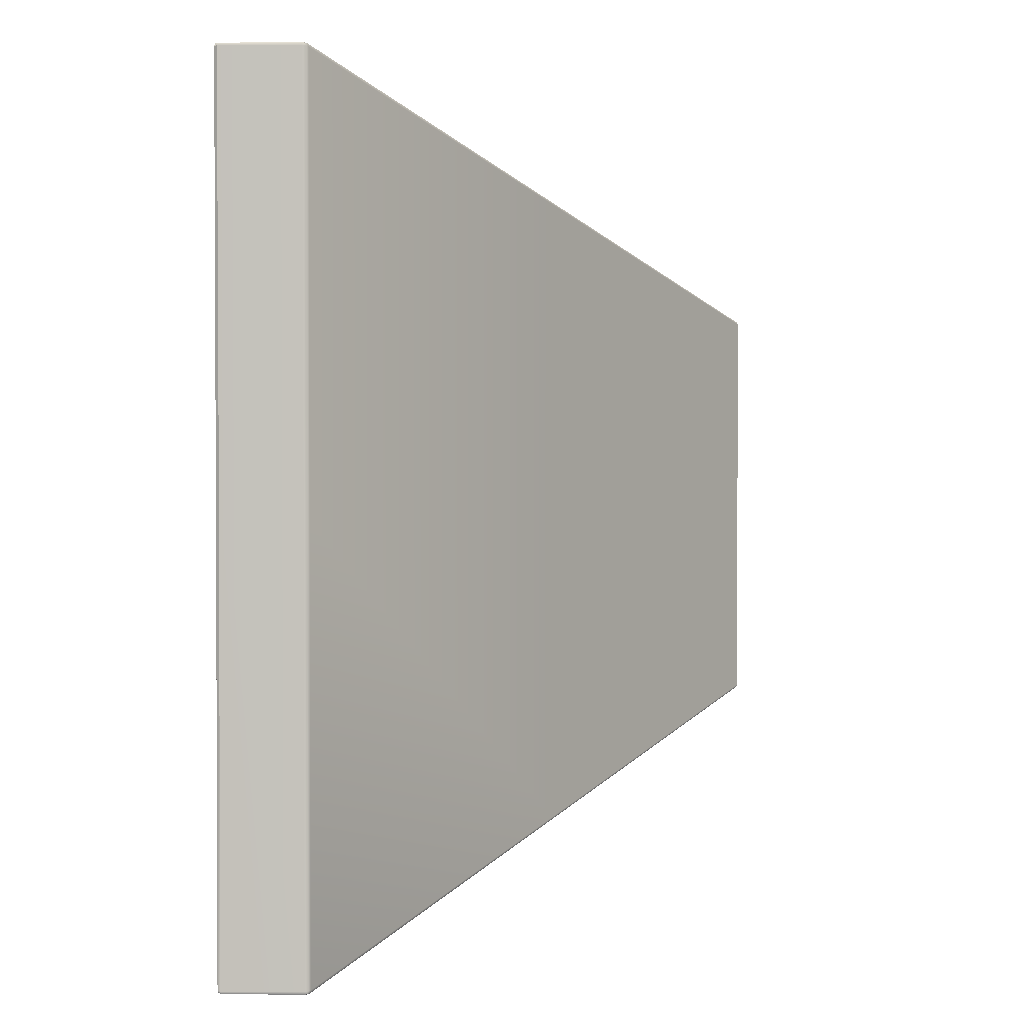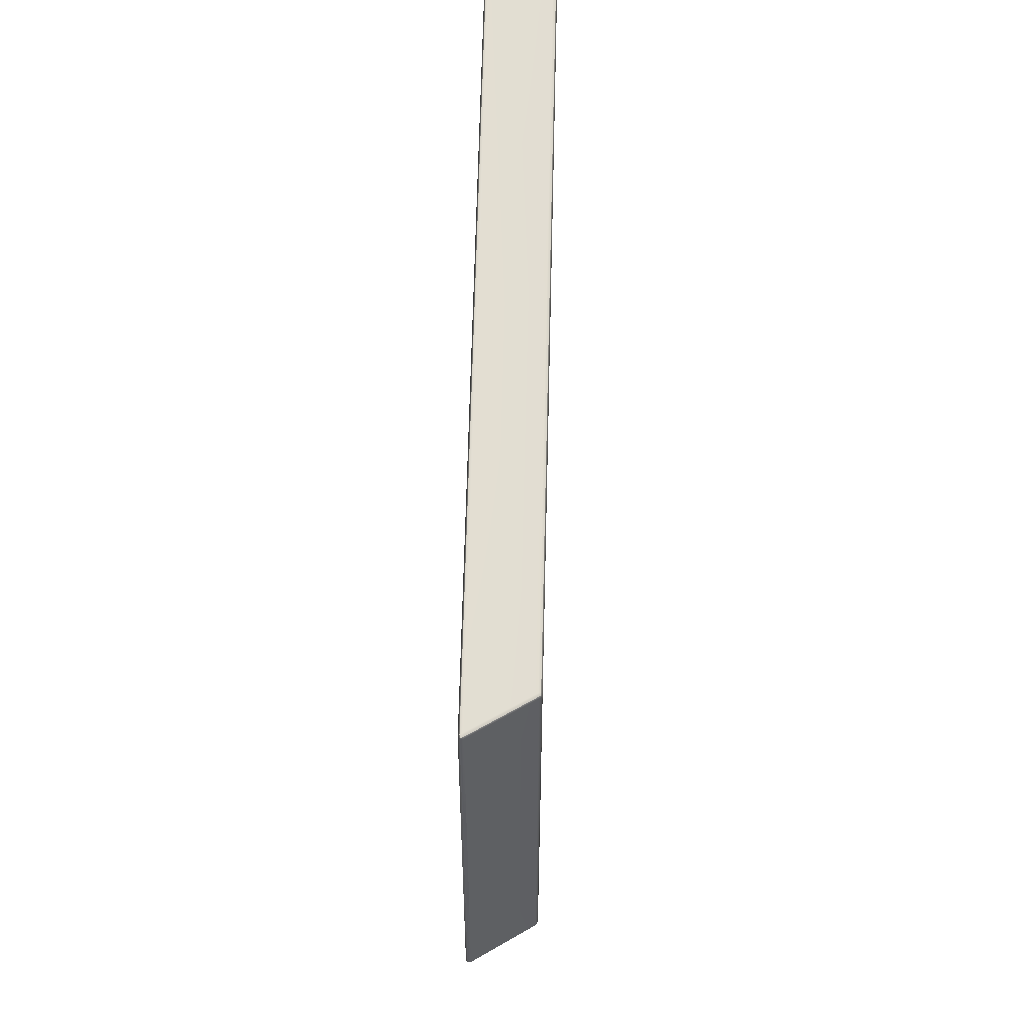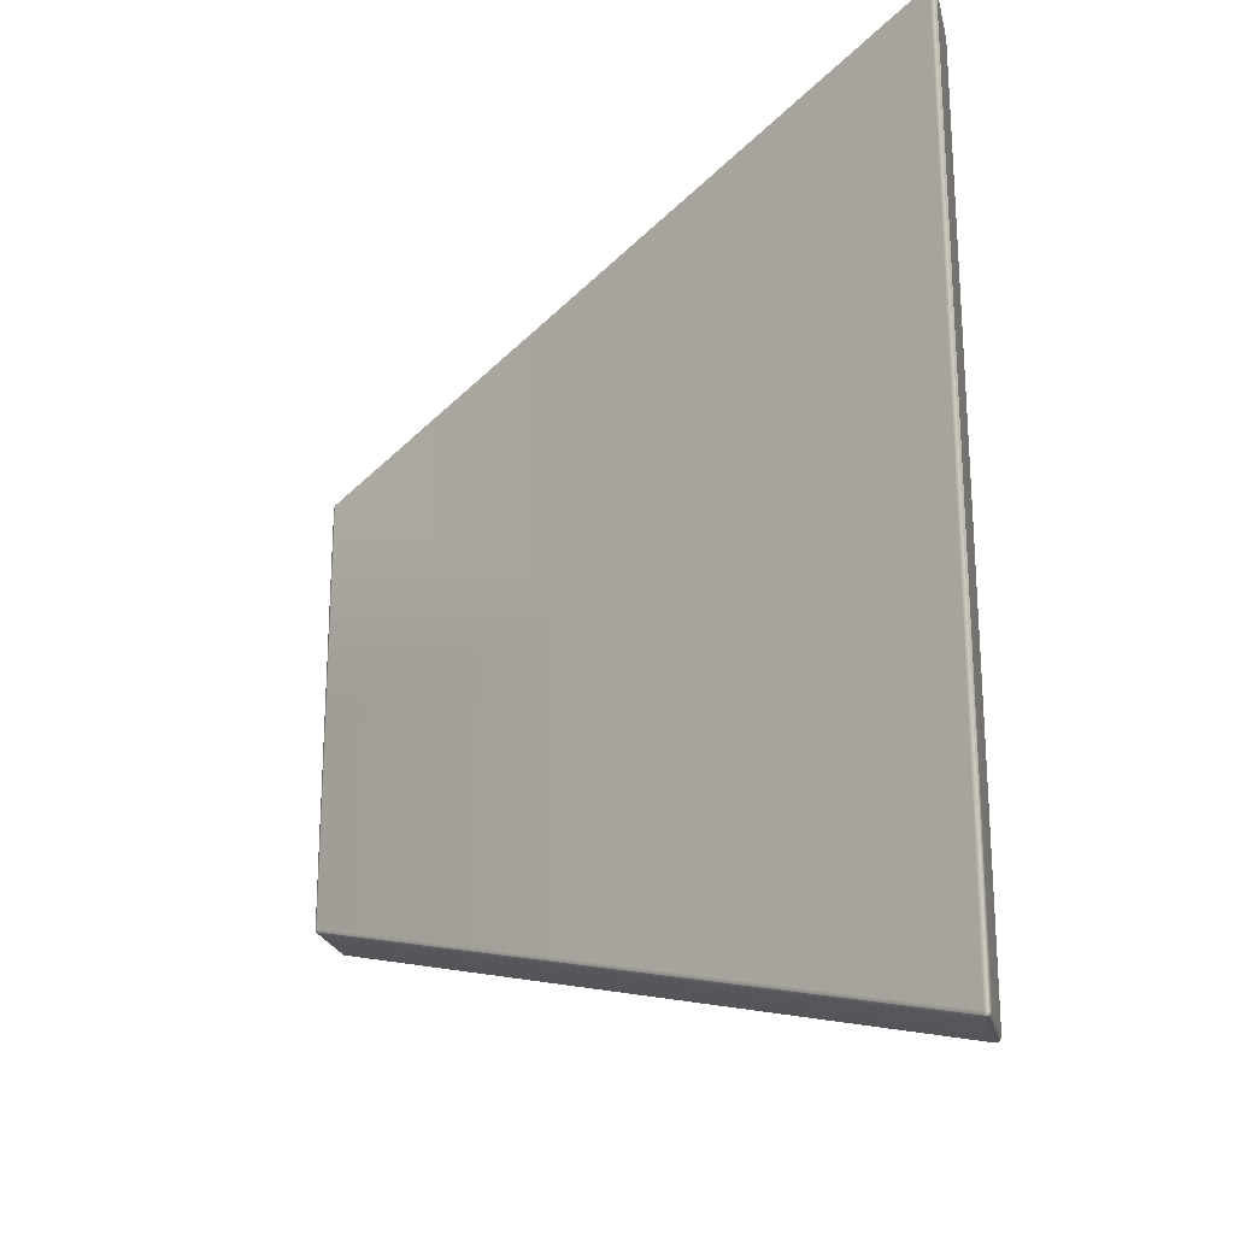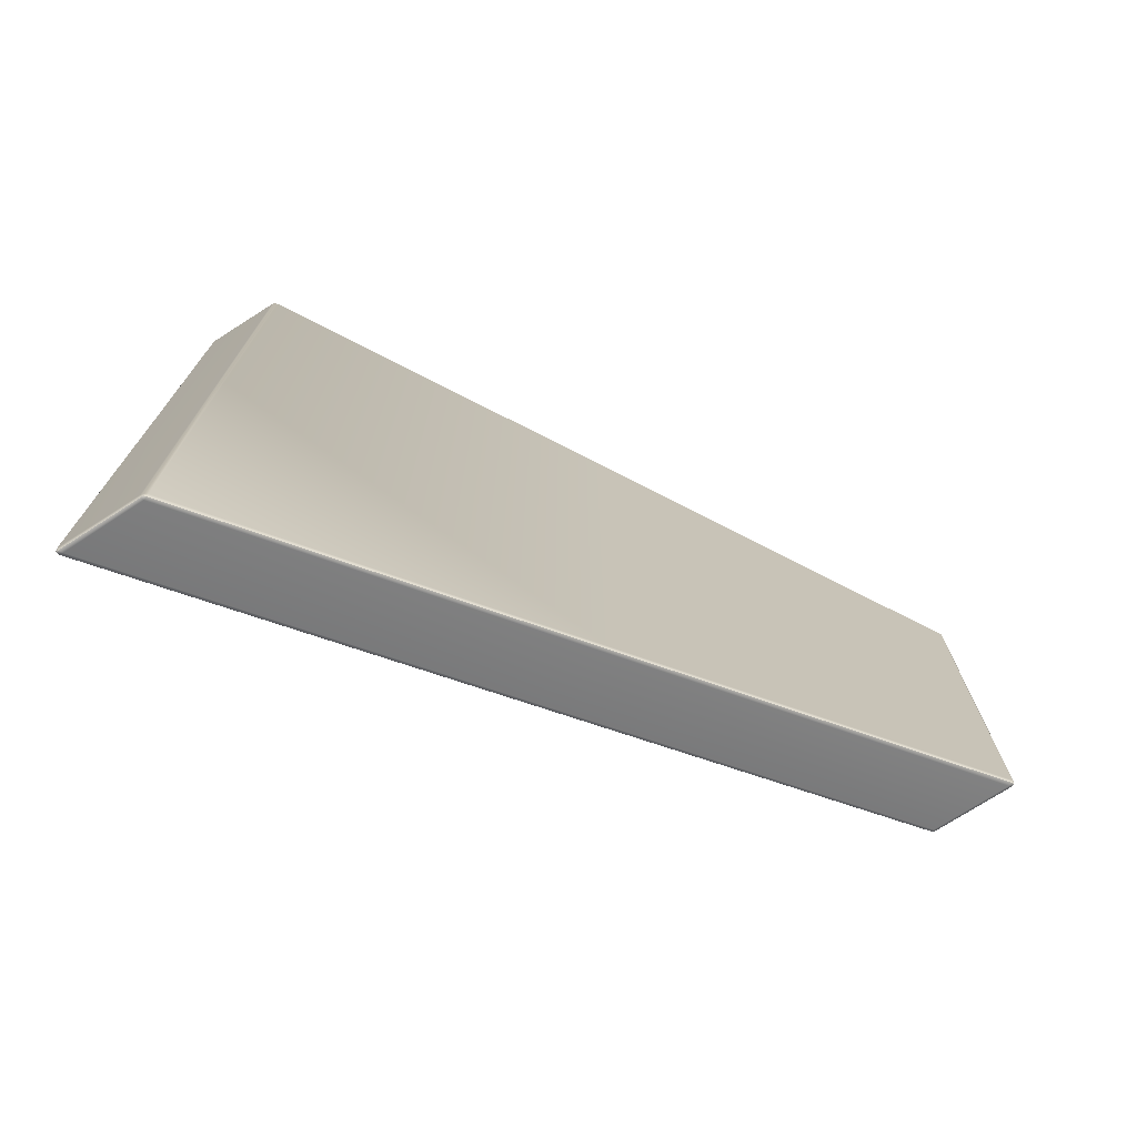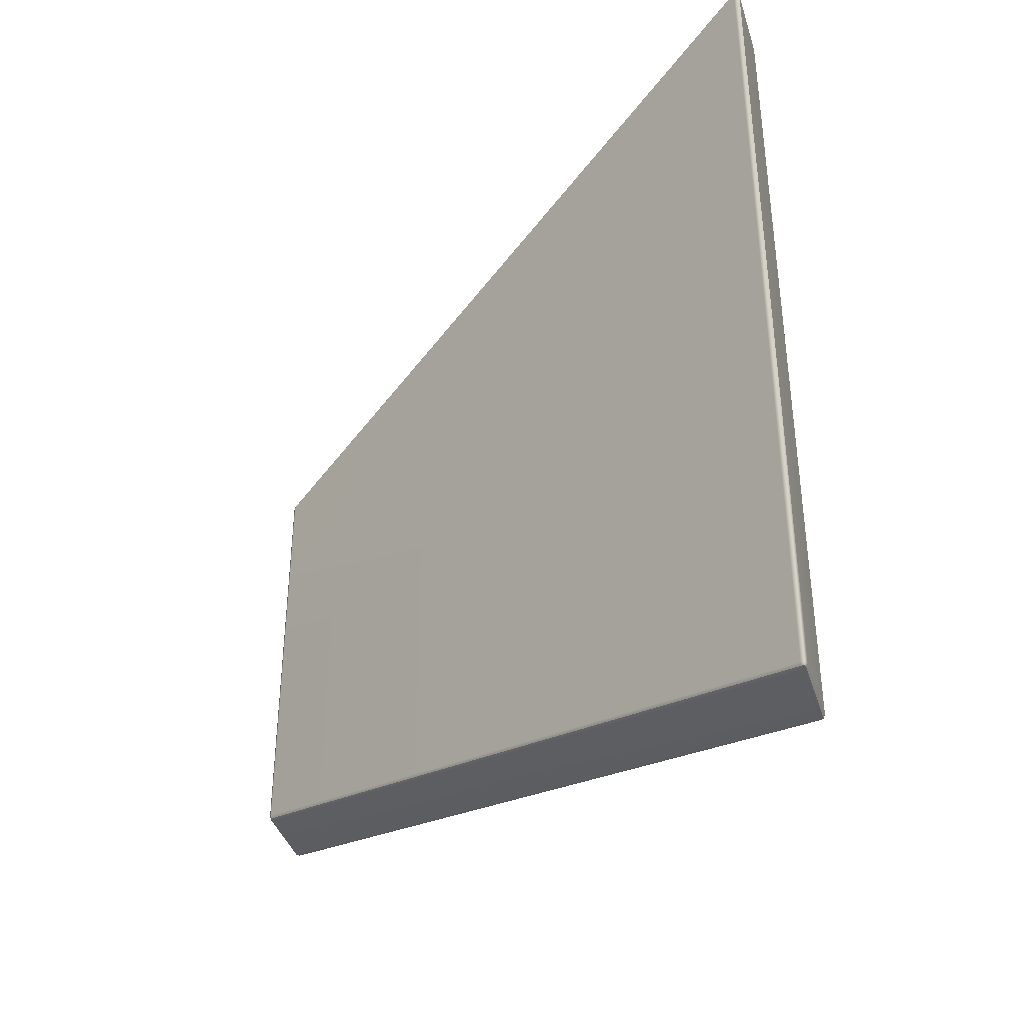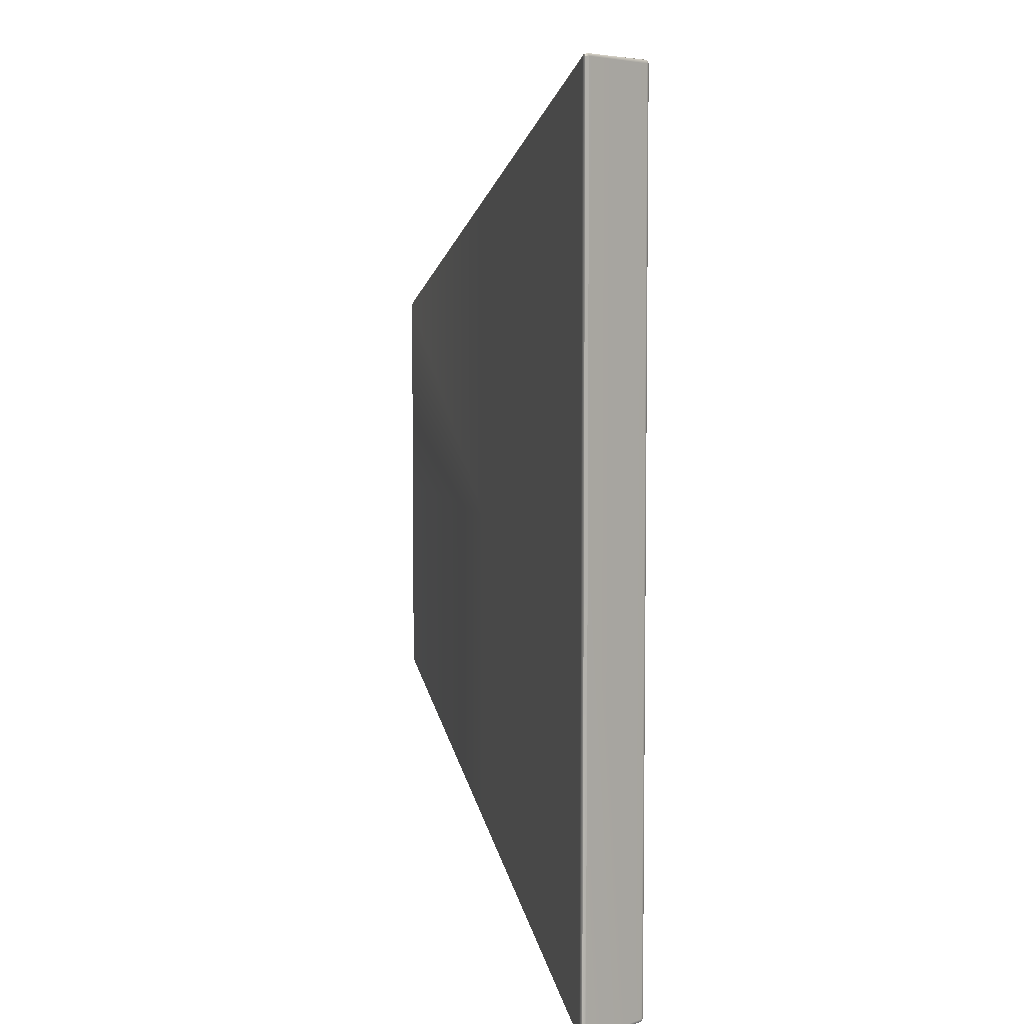
<metadata>
{"format":"obj","ext":"obj","renderer":"f3d","projection":"perspective","resolution":1024,"background":"white","views":[{"elev":1.5,"azim":92.1,"up":"+Z"},{"elev":52.5,"azim":-122.2,"up":"+Z"},{"elev":-22.2,"azim":12.6,"up":"+Z"},{"elev":-74.2,"azim":122.5,"up":"+Z"},{"elev":-38.9,"azim":16.6,"up":"+Z"},{"elev":5.8,"azim":42.9,"up":"+Z"}]}
</metadata>
<code>
g ENV_OctRampStraight_HP_MO
v 7.5 -0.9311 4.944
v 7.5 -0.9252 1.526e-05
v 7.479 -0.9627 4.942
v 7.479 -0.9604 1.526e-05
v 7.479 -0.9617 -4.94
v 7.5 -0.9295 -4.943
v 7.471 -0.9509 -4.967
v 7.48 -0.9221 -4.975
v 7.5 -0.04151 -4.938
v 7.483 -0.04132 -4.975
v 7.481 -0.01008 -4.967
v 7.5 -0.9252 1.526e-05
v 7.491 -0.004747 -4.936
v 7.5 -0.04018 1.526e-05
v 7.5 -0.04151 4.938
v 7.5 -0.9311 4.944
v 7.492 -0.004938 1.526e-05
v 7.48 -0.9233 4.976
v 7.471 -0.9518 4.968
v 7.479 -0.9627 4.942
v 7.483 -0.04132 4.975
v 7.481 -0.00989 4.967
v 7.491 -0.004747 4.936
v 7.465 0.02287 -4.929
v 7.457 0.007825 -4.968
v 7.481 -0.01008 -4.967
v 3.754 2.476 -3.734
v 3.761 2.492 -3.698
v 0.05123 4.944 -2.501
v 7.467 0.02211 1.526e-05
v 7.465 0.02306 4.929
v 0.05675 4.962 -2.467
v 0.02322 4.952 -2.488
v 0.0196 4.963 -2.46
v 7.457 0.008015 4.967
v 7.481 -0.00989 4.967
v 3.754 2.476 3.734
v 3.761 2.493 3.698
v 0.05123 4.944 2.501
v 3.765 2.49 1.526e-05
v 0.06246 4.958 1.526e-05
v 0.06246 4.958 1.526e-05
v 0.02113 4.96 1.526e-05
v 0.0196 4.963 2.46
v 0.05675 4.962 2.467
v 0.02322 4.951 2.488
v 0.01256 4.92 2.493
v 0.02322 4.951 2.488
v 0.05123 4.944 2.501
v 0.04513 4.899 2.515
v 0.01275 4.039 2.493
v 3.754 2.476 3.734
v 0.04227 4.025 2.514
v 0.0158 4.009 2.487
v 0.03789 3.991 2.499
v 3.747 2.434 3.749
v 7.457 0.008015 4.967
v 3.741 1.561 3.747
v 3.738 1.524 3.733
v 7.449 -0.02989 4.983
v 7.481 -0.00989 4.967
v 7.483 -0.04132 4.975
v 7.439 -0.9015 4.98
v 7.439 -0.9425 4.966
v 7.48 -0.9233 4.976
v 7.471 -0.9518 4.968
v 7.438 -0.9414 -4.965
v 7.471 -0.9509 -4.967
v 7.48 -0.9221 -4.975
v 7.439 -0.9008 -4.98
v 3.738 1.525 -3.732
v 7.483 -0.04132 -4.975
v 3.74 1.562 -3.747
v 0.0377 3.991 -2.499
v 7.449 -0.02989 -4.983
v 7.481 -0.01008 -4.967
v 7.457 0.007825 -4.968
v 3.747 2.435 -3.749
v 3.754 2.476 -3.734
v 0.04189 4.024 -2.514
v 0.0158 4.009 -2.487
v 0.01256 4.039 -2.493
v 0.04494 4.899 -2.515
v 0.05123 4.944 -2.501
v 0.01256 4.921 -2.493
v 0.02322 4.952 -2.488
v 0.009319 4.005 -2.458
v 0.0158 4.009 -2.487
v -1.526e-05 4.042 -2.458
v 0.01256 4.039 -2.493
v 0.01256 4.921 -2.493
v -1.526e-05 4.04 1.526e-05
v 0.008938 4.005 1.526e-05
v -1.526e-05 4.042 2.458
v 0.009319 4.005 2.458
v 0.0158 4.009 2.487
v 0.01275 4.039 2.493
v 0.01256 4.92 2.493
v -1.526e-05 4.928 -2.459
v 0.02322 4.952 -2.488
v 0.0196 4.963 -2.46
v 0.02113 4.96 1.526e-05
v -1.526e-05 4.925 1.526e-05
v -1.526e-05 4.925 1.526e-05
v -1.526e-05 4.928 2.458
v 0.0196 4.963 2.46
v 0.02322 4.951 2.488
v 0.009319 4.005 2.458
v 0.0158 4.009 2.487
v 0.03351 3.978 2.463
v 0.03789 3.991 2.499
v 0.03332 3.978 1.526e-05
v 0.008938 4.005 1.526e-05
v 0.009319 4.005 -2.458
v 3.736 1.509 3.698
v 3.738 1.524 3.733
v 0.03351 3.978 -2.463
v 0.0158 4.009 -2.487
v 0.0377 3.991 -2.499
v 3.736 1.51 1.526e-05
v 3.735 1.51 -3.697
v 3.738 1.525 -3.732
v 7.439 -0.9595 4.933
v 7.439 -0.9425 4.966
v 7.471 -0.9518 4.968
v 7.479 -0.9627 4.942
v 7.479 -0.9604 1.526e-05
v 7.438 -0.9585 1.526e-05
v 7.437 -0.9583 -4.931
v 7.438 -0.9414 -4.965
v 7.479 -0.9617 -4.94
v 7.471 -0.9509 -4.967
g ENV_OctRampStraight_HP_MO_0
f 3 2 1
f 3 4 2
f 5 2 4
f 5 6 2
f 6 5 7
f 6 7 8
f 8 9 6
f 8 10 9
f 9 10 11
f 12 6 9
f 9 11 13
f 12 9 14
f 14 9 13
f 12 14 15
f 12 15 16
f 14 13 17
f 15 14 17
f 15 18 16
f 16 18 19
f 16 19 20
f 15 21 18
f 15 22 21
f 15 23 22
f 15 17 23
f 17 13 24
f 13 25 24
f 13 26 25
f 27 24 25
f 27 28 24
f 29 28 27
f 17 24 30
f 28 30 24
f 17 31 23
f 17 30 31
f 29 32 28
f 32 29 33
f 32 33 34
f 35 23 31
f 35 36 23
f 37 35 31
f 37 31 38
f 38 31 30
f 39 37 38
f 28 40 30
f 32 40 28
f 38 30 40
f 32 41 40
f 42 32 34
f 42 34 43
f 42 43 44
f 40 41 45
f 40 45 38
f 39 38 45
f 42 44 45
f 45 46 39
f 45 44 46
f 49 48 47
f 49 47 50
f 50 47 51
f 50 52 49
f 50 51 53
f 53 51 54
f 53 54 55
f 50 56 52
f 53 56 50
f 56 57 52
f 55 58 53
f 53 58 56
f 55 59 58
f 56 60 57
f 58 60 56
f 60 61 57
f 60 62 61
f 59 63 58
f 58 63 60
f 62 60 63
f 59 64 63
f 62 63 65
f 64 65 63
f 64 66 65
f 69 68 67
f 69 67 70
f 71 70 67
f 70 72 69
f 71 73 70
f 74 73 71
f 70 75 72
f 73 75 70
f 75 76 72
f 75 77 76
f 78 77 75
f 73 78 75
f 78 79 77
f 74 80 73
f 80 78 73
f 80 74 81
f 80 81 82
f 83 79 78
f 80 83 78
f 82 83 80
f 83 84 79
f 82 85 83
f 85 84 83
f 85 86 84
f 89 88 87
f 89 90 88
f 89 91 90
f 87 92 89
f 87 93 92
f 94 92 93
f 94 93 95
f 94 95 96
f 94 96 97
f 98 94 97
f 89 99 91
f 99 100 91
f 99 101 100
f 102 101 99
f 102 99 103
f 89 104 99
f 89 92 104
f 94 104 92
f 102 103 105
f 94 105 104
f 98 105 94
f 102 105 106
f 105 98 107
f 105 107 106
f 110 109 108
f 110 111 109
f 108 112 110
f 108 113 112
f 112 113 114
f 115 111 110
f 115 116 111
f 112 114 117
f 117 114 118
f 117 118 119
f 120 110 112
f 117 120 112
f 120 115 110
f 121 117 119
f 117 121 120
f 121 119 122
f 123 116 115
f 123 124 116
f 123 125 124
f 123 126 125
f 123 127 126
f 128 115 120
f 128 123 115
f 121 128 120
f 123 128 127
f 129 121 122
f 121 129 128
f 129 127 128
f 129 122 130
f 129 131 127
f 129 130 132
f 129 132 131

</code>
